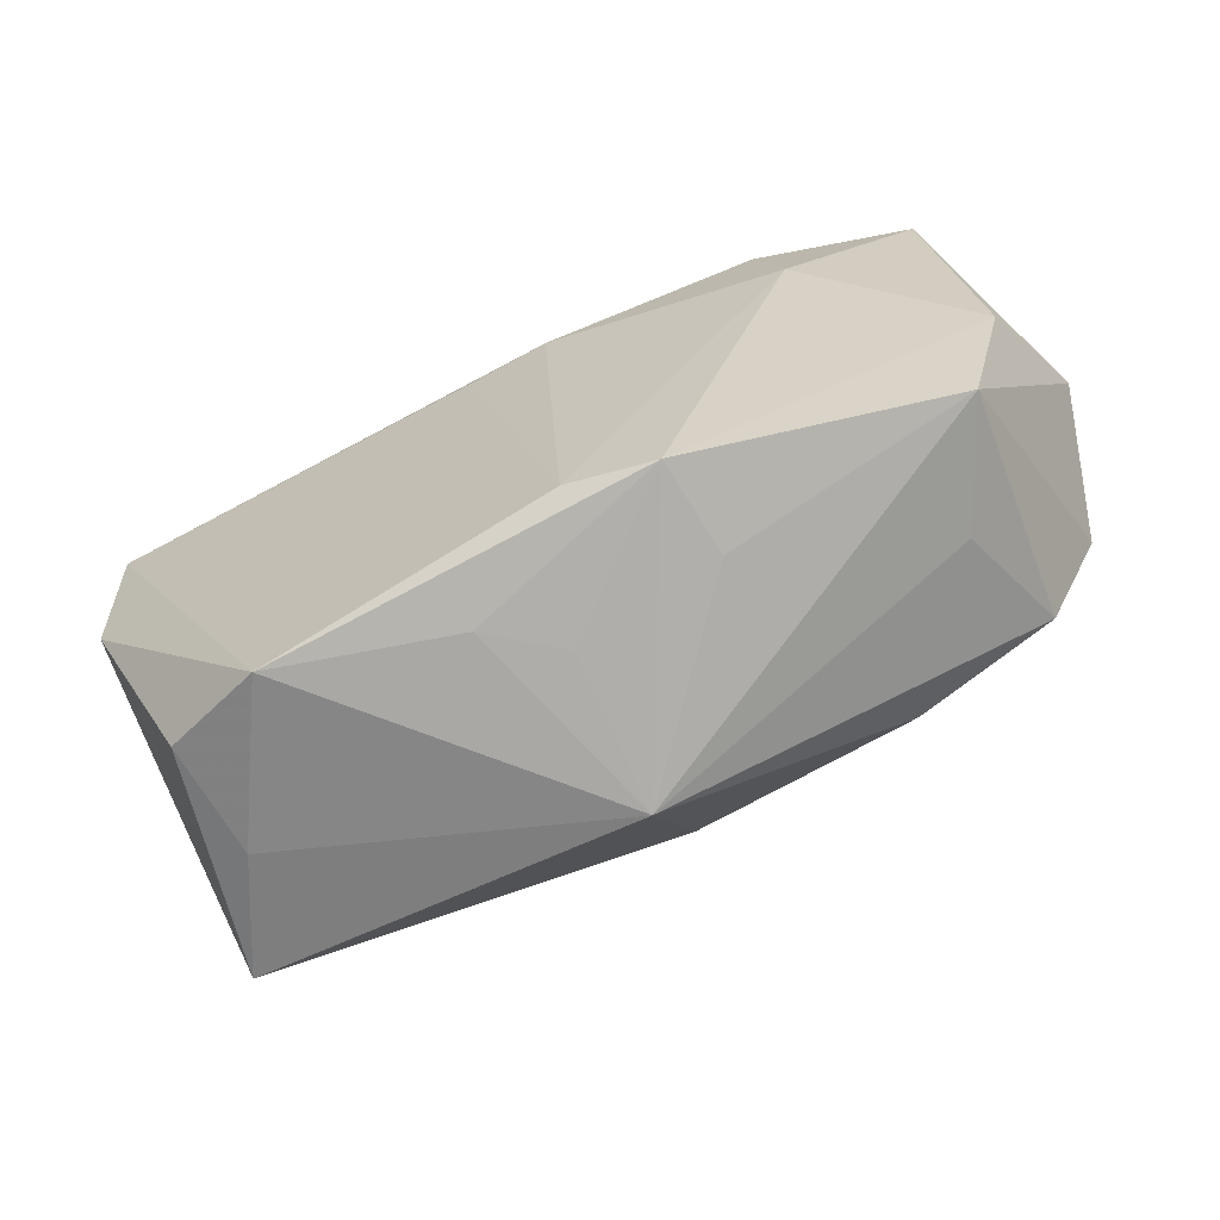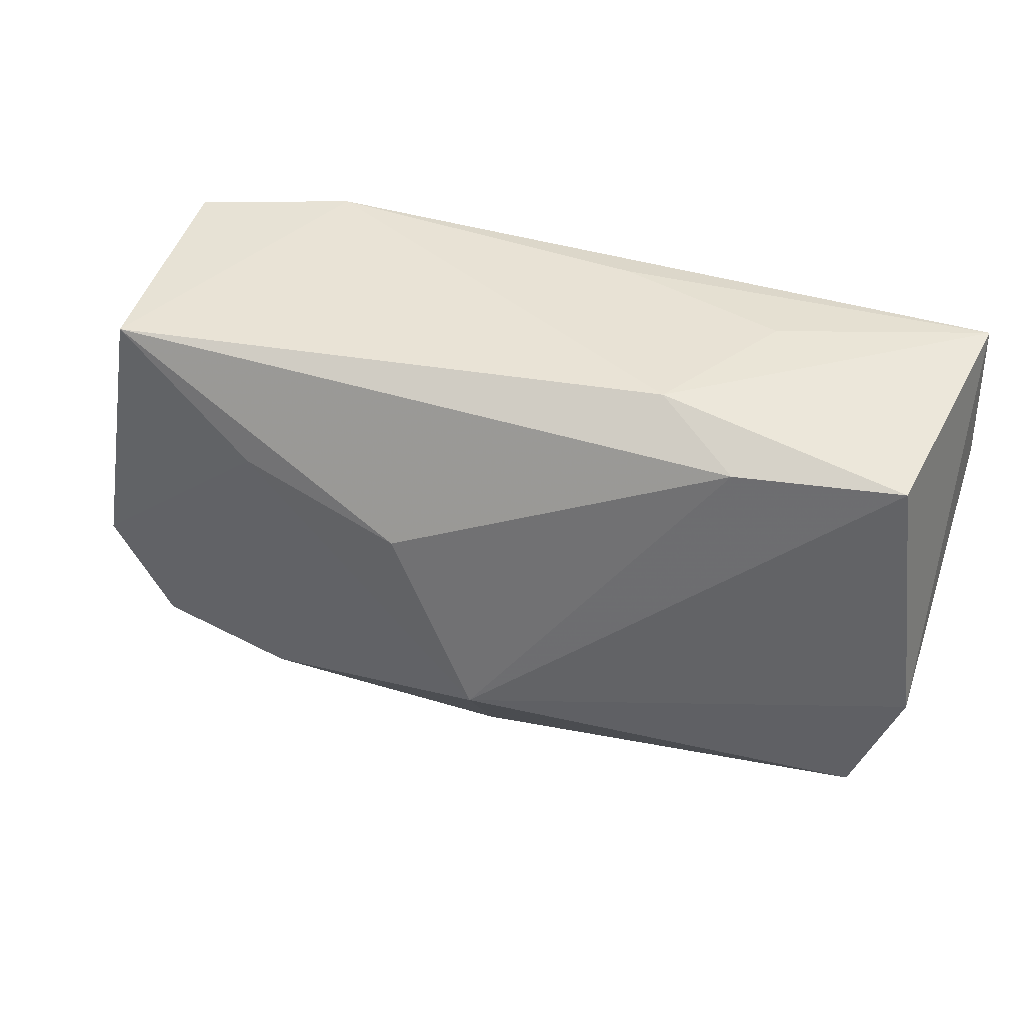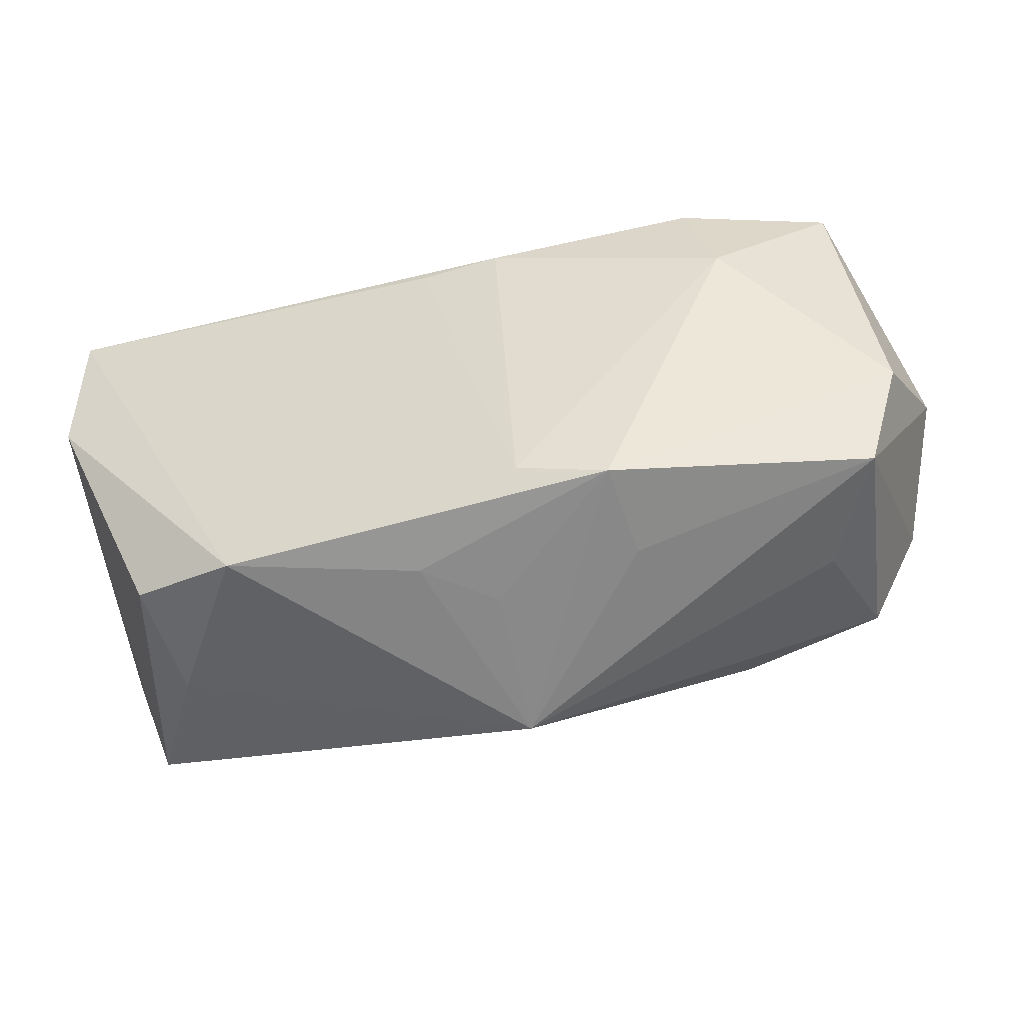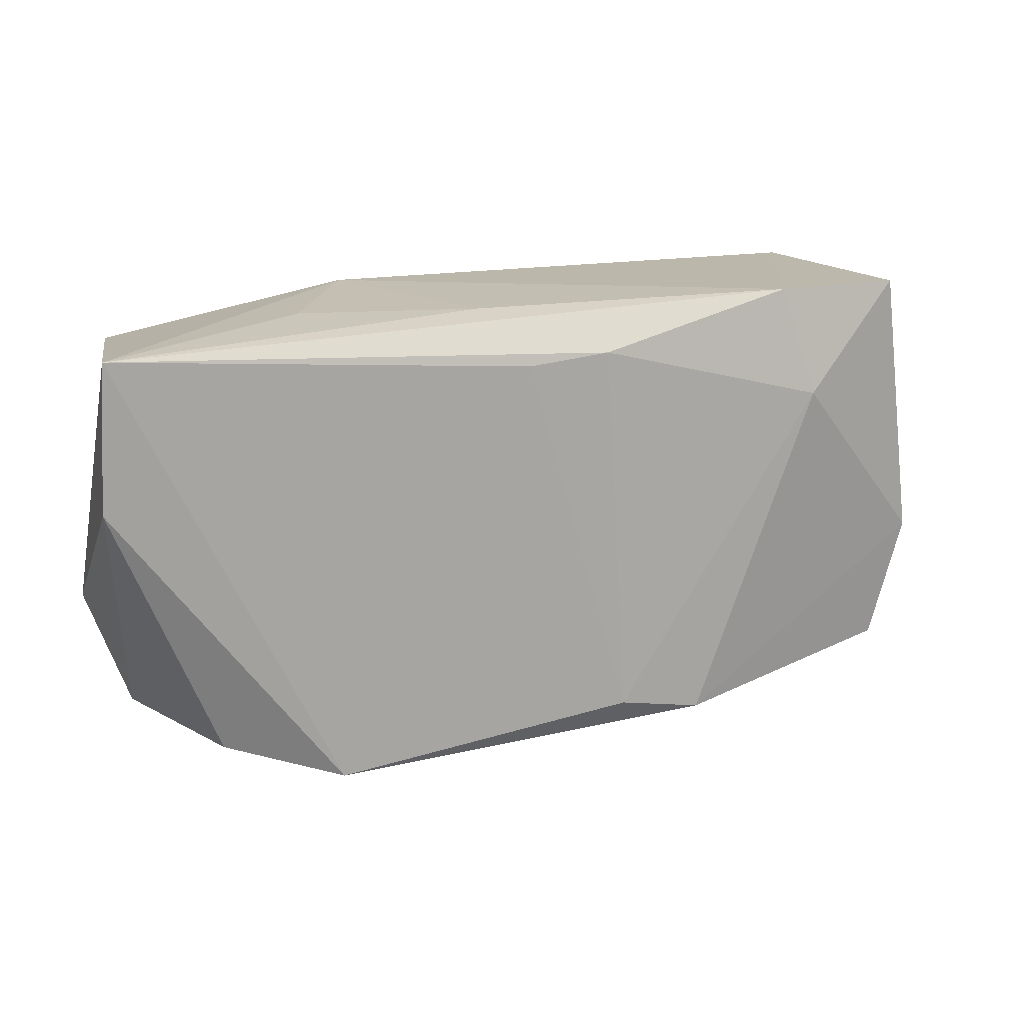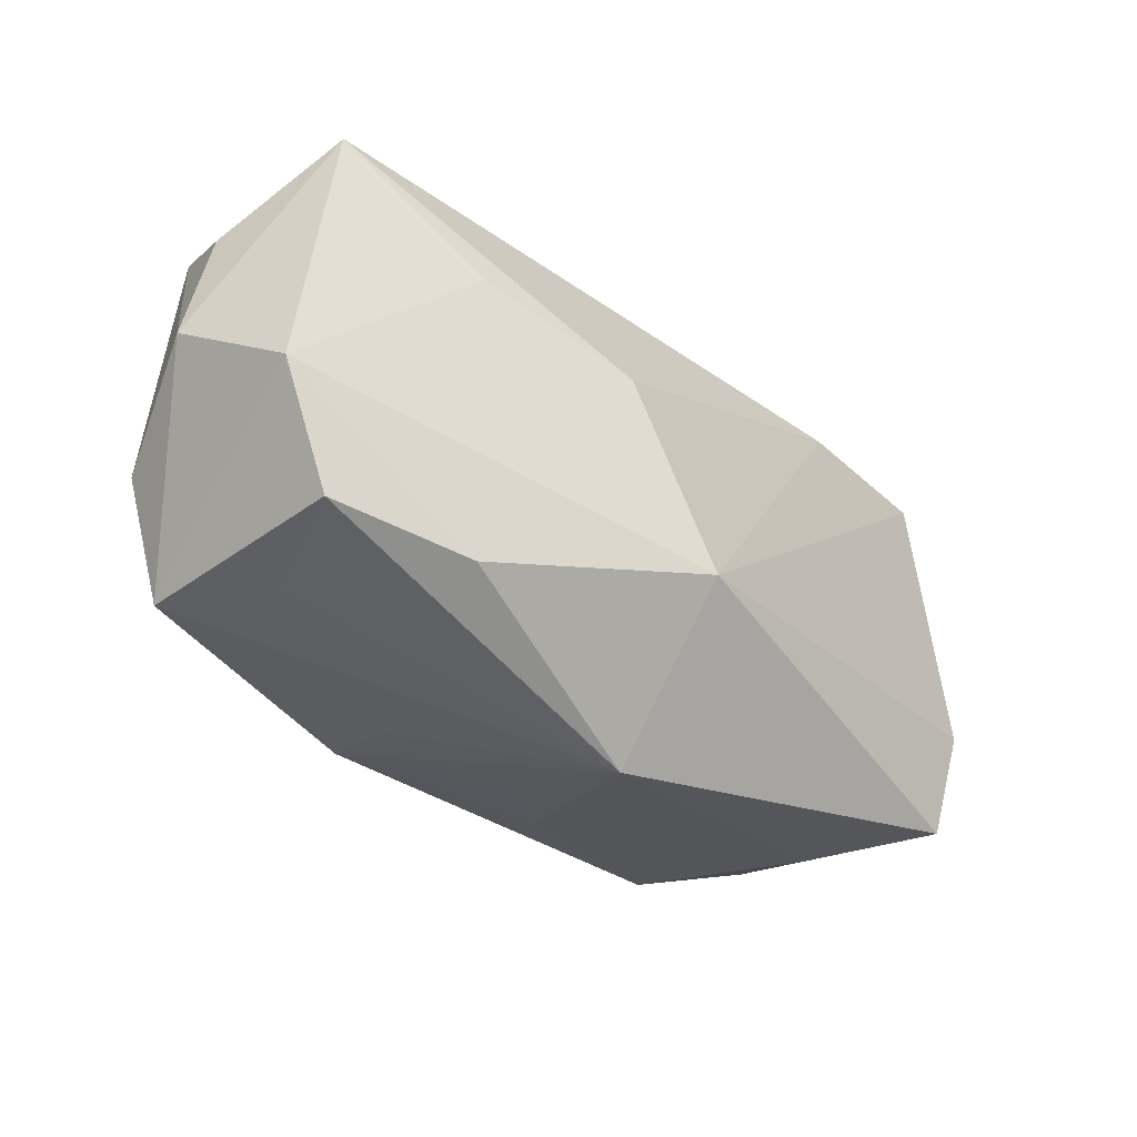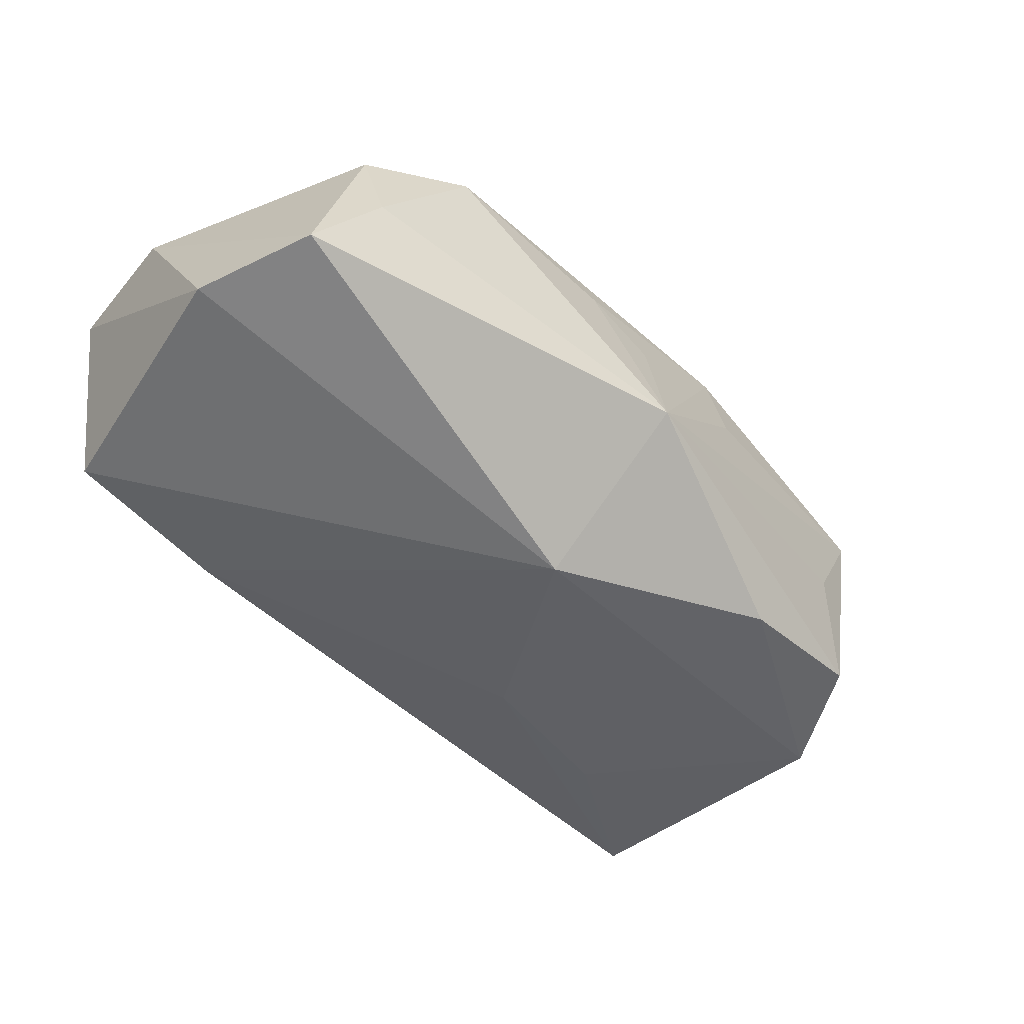
<metadata>
{"format":"obj","ext":"obj","renderer":"f3d","projection":"perspective","resolution":1024,"background":"white","views":[{"elev":-63.7,"azim":29.8,"up":"+Y"},{"elev":42.0,"azim":-160.3,"up":"+Y"},{"elev":-48.9,"azim":16.7,"up":"+Y"},{"elev":14.3,"azim":-17.8,"up":"+Y"},{"elev":-32.3,"azim":142.4,"up":"+Y"},{"elev":-49.7,"azim":-39.4,"up":"+Z"}]}
</metadata>
<code>
v 0.0141 -0.01803 0.01408
v -0.002888 0.01538 0.0158
v 0.03043 -0.01622 -0.003459
v -0.03553 -0.01954 -0.008202
v 0.03365 0.0205 -0.01385
v -0.006113 0.01986 0.01086
v -0.0009751 -0.01055 -0.01865
v -0.02131 0.01955 0.006876
v 0.000817 -0.02462 -0.008019
v -0.03974 -0.008478 -0.007694
v -0.03974 0.004676 0.01482
v 0.02563 0.01085 0.01291
v -0.03924 0.01765 0.0157
v -0.022 0.01652 -0.01039
v -0.01994 -0.02048 0.01514
v 0.03589 0.02021 0.007648
v 0.04166 0.002684 -0.004133
v 0.02272 0.0205 0.01197
v 0.03917 -0.004217 0.006502
v 0.006339 -0.01646 0.01534
v -0.03648 0.01599 -0.007109
v 0.03761 -0.003845 -0.01454
v -0.02912 -0.02023 0.002027
v 0.02031 -0.01581 -0.01527
v -0.02997 -0.01783 0.01185
v 0.001863 -0.02145 0.005286
v -0.0146 0.0205 -0.006516
v 0.006622 0.00613 -0.01759
v 0.03595 -0.01511 0.006383
v 0.02097 0.01057 -0.0162
v -0.003976 -0.02085 0.01008
v 0.01457 -0.01964 0.005833
v 0.03895 0.01383 -0.003659
v 0.004329 0.01619 0.01554
v 0.0329 -0.01419 -0.01364
f 9 4 7
f 7 30 22
f 6 18 27
f 34 12 18
f 34 2 20
f 20 12 34
f 7 4 10
f 10 21 7
f 7 21 14
f 14 21 27
f 17 19 29
f 29 22 17
f 35 22 29
f 24 9 7
f 35 9 24
f 7 22 24
f 24 22 35
f 17 22 5
f 27 18 5
f 5 22 30
f 5 14 27
f 31 9 26
f 31 15 9
f 20 2 13
f 13 15 20
f 21 10 13
f 2 34 13
f 27 21 13
f 18 6 13
f 13 34 18
f 3 9 35
f 35 29 3
f 3 29 9
f 16 19 17
f 16 5 18
f 18 12 16
f 12 19 16
f 28 5 30
f 14 5 28
f 28 30 7
f 7 14 28
f 1 31 26
f 26 9 1
f 1 12 20
f 20 15 1
f 15 31 1
f 1 19 12
f 1 29 19
f 8 6 27
f 27 13 8
f 8 13 6
f 15 13 11
f 11 10 4
f 11 13 10
f 17 5 33
f 33 16 17
f 5 16 33
f 9 29 32
f 32 1 9
f 29 1 32
f 25 11 4
f 15 11 25
f 23 25 4
f 15 25 23
f 4 9 23
f 9 15 23

</code>
